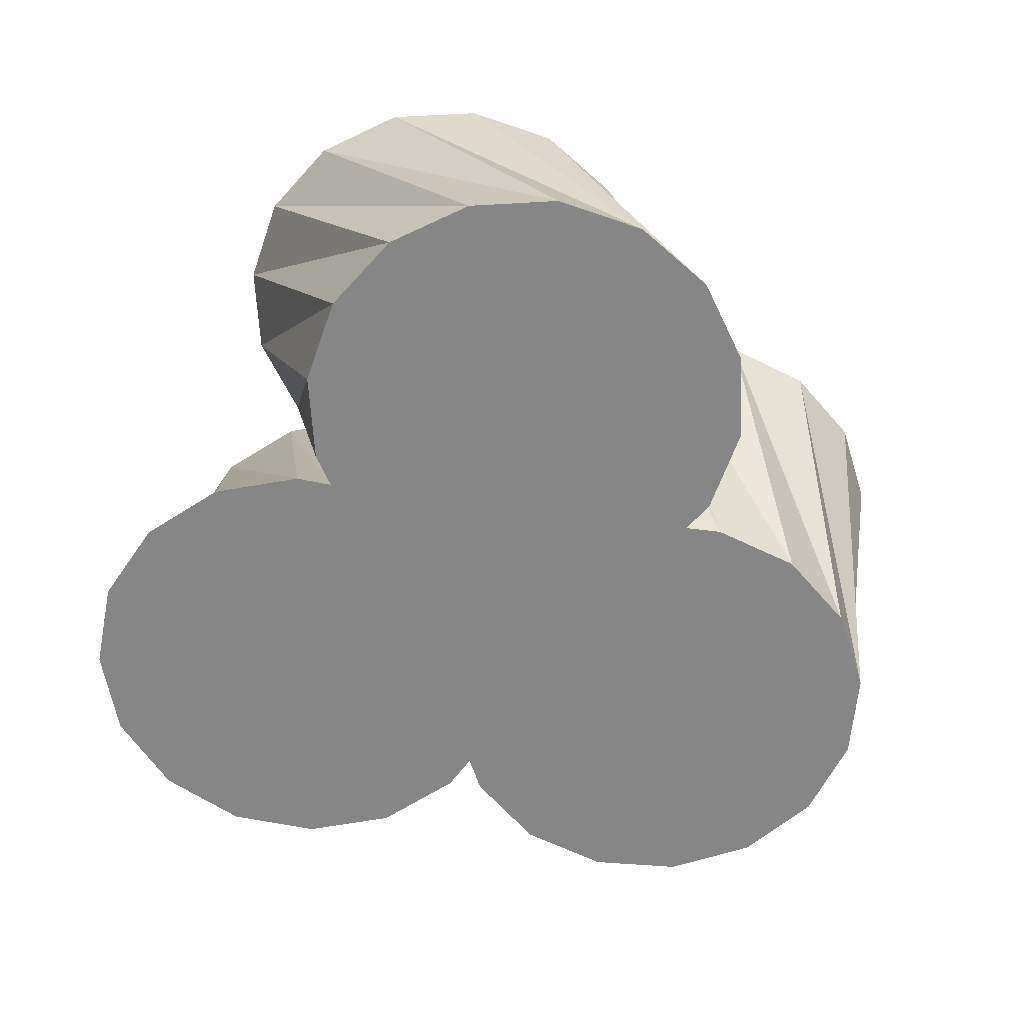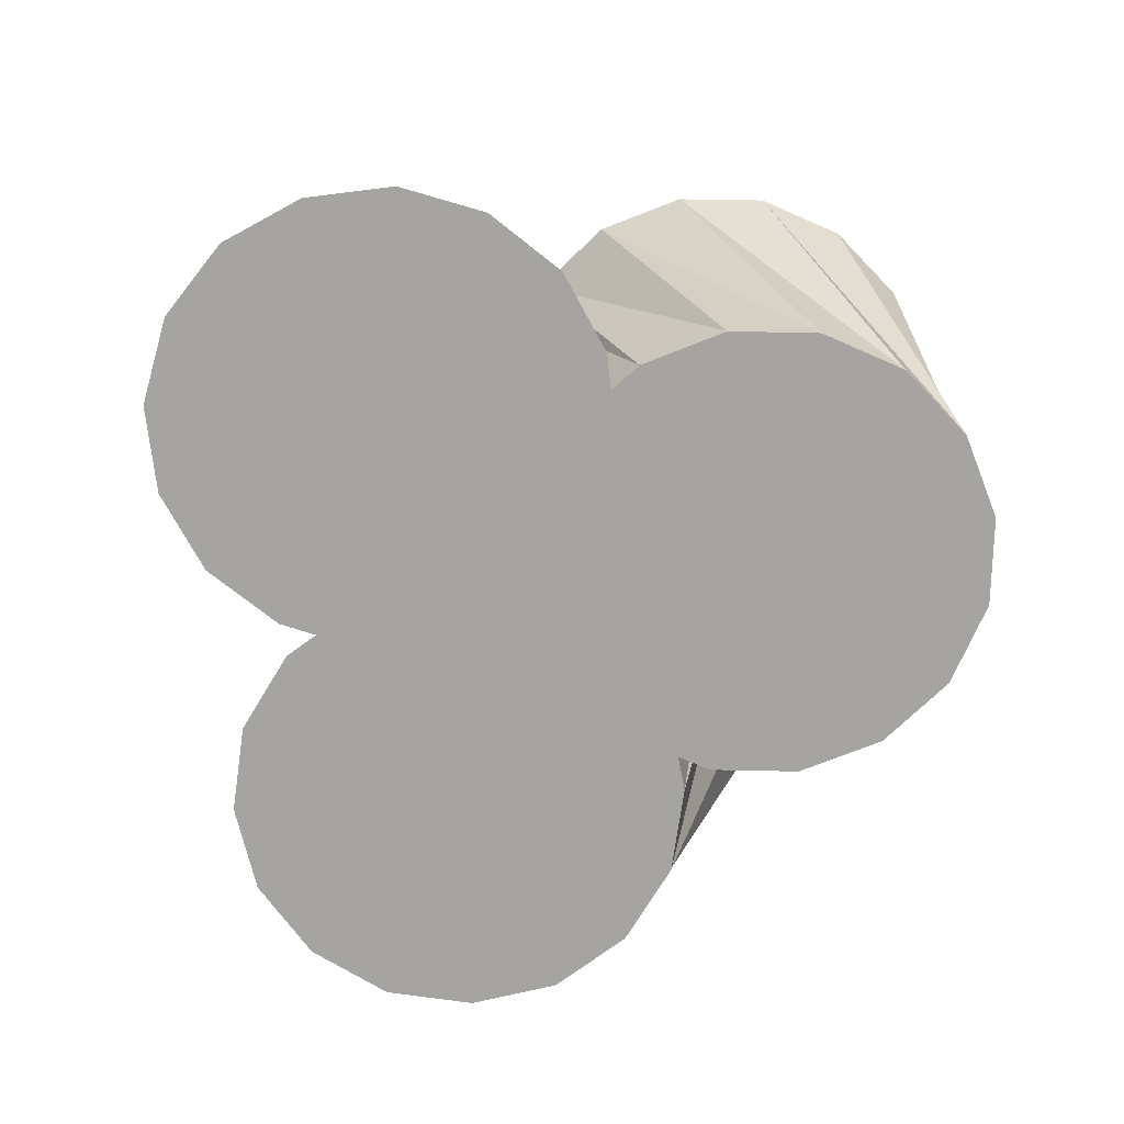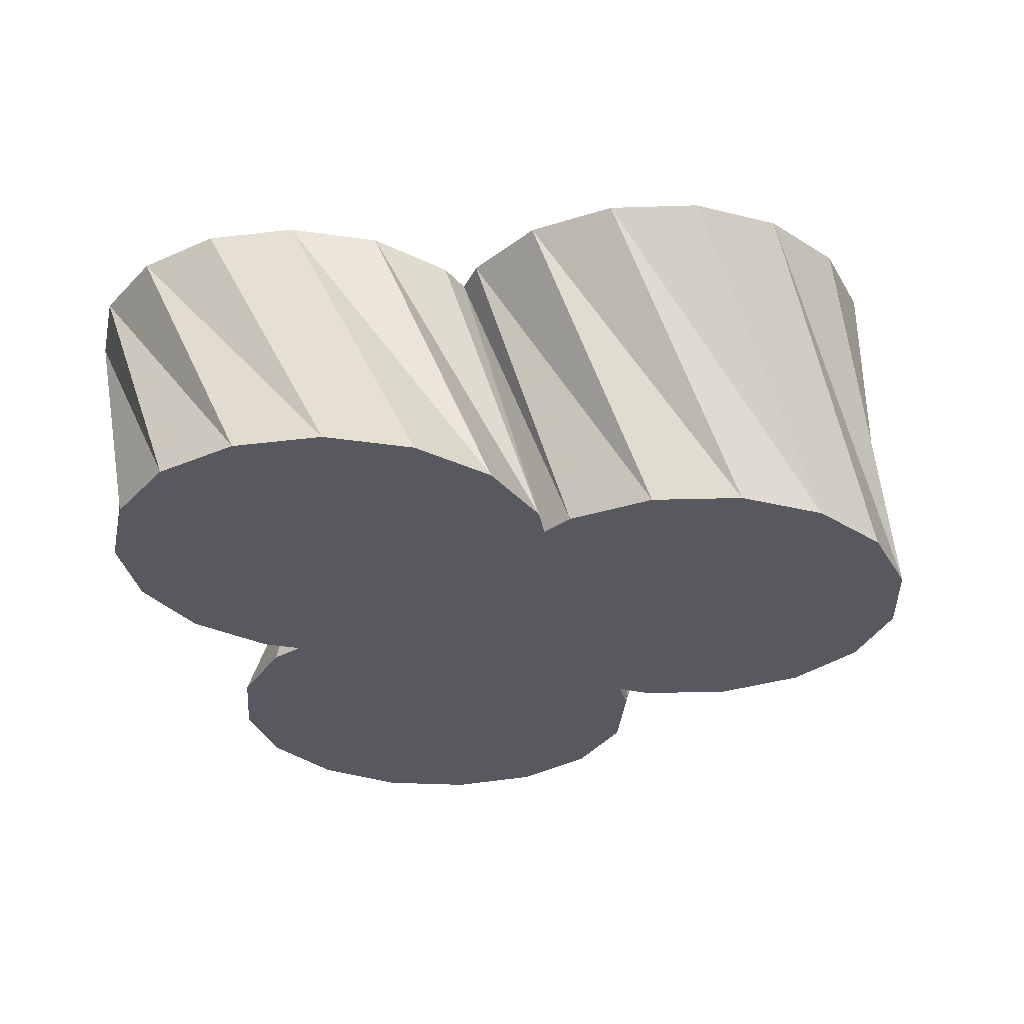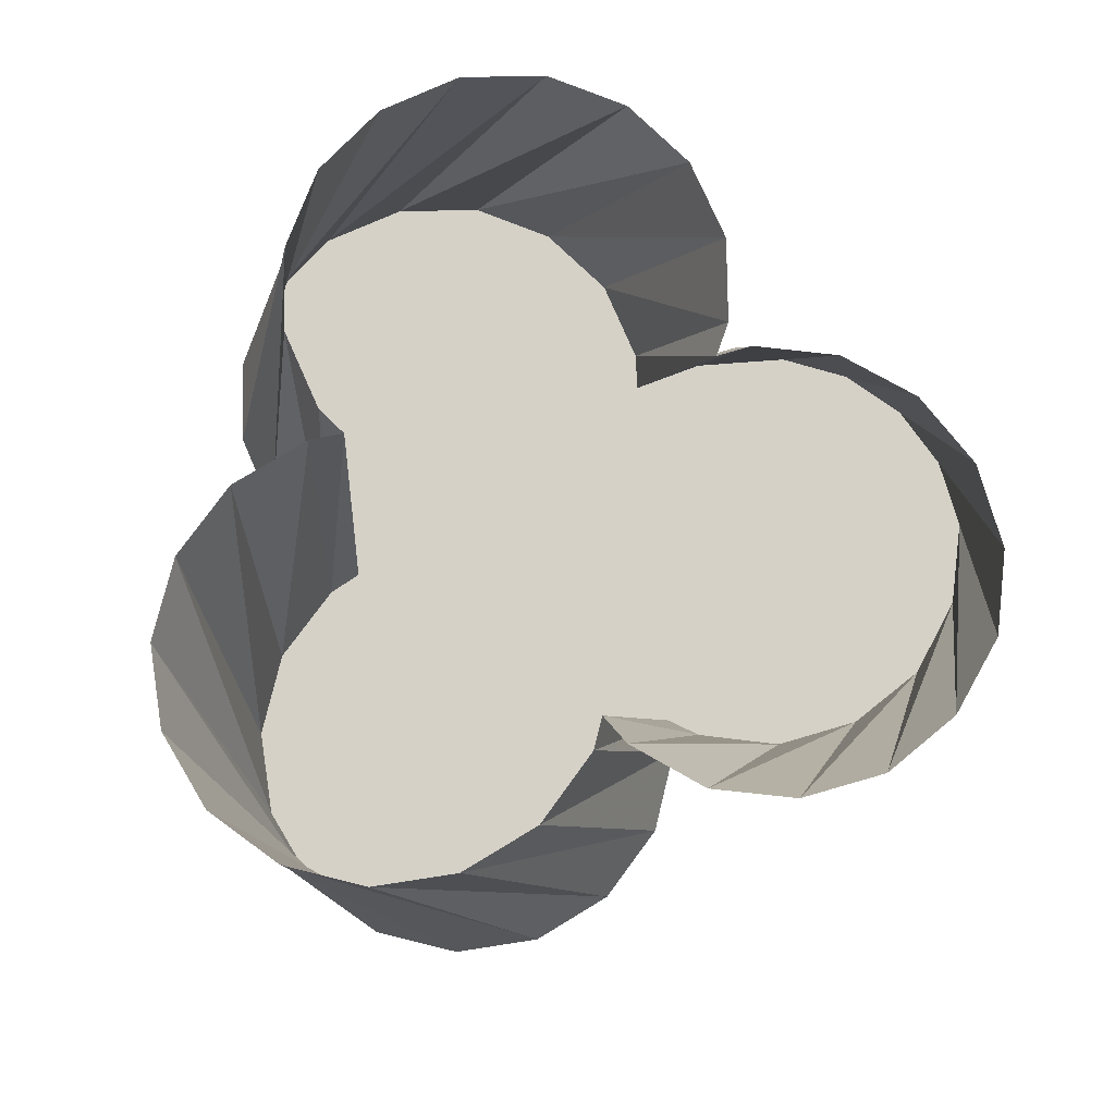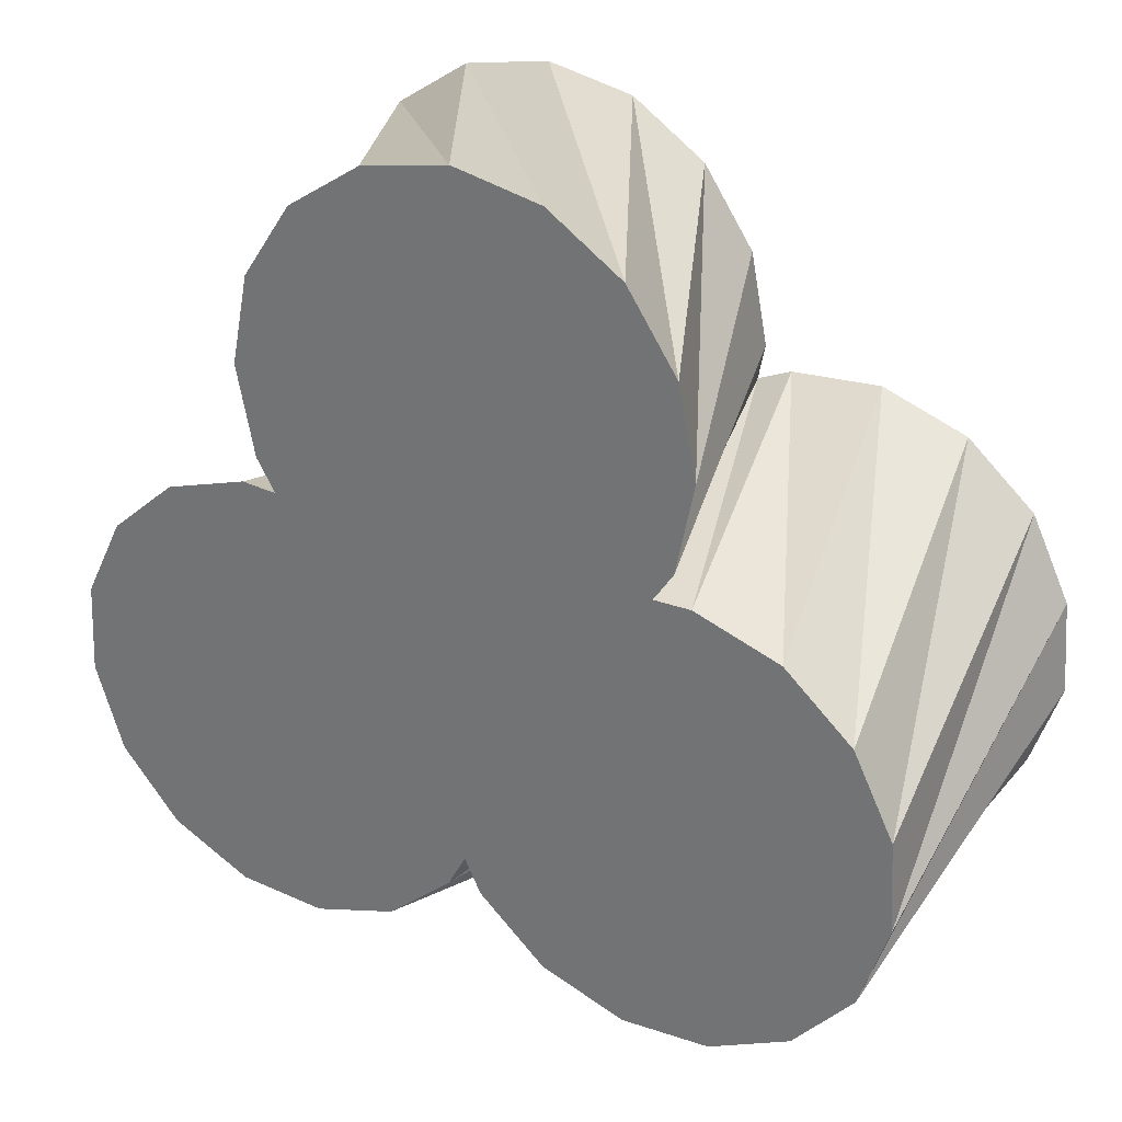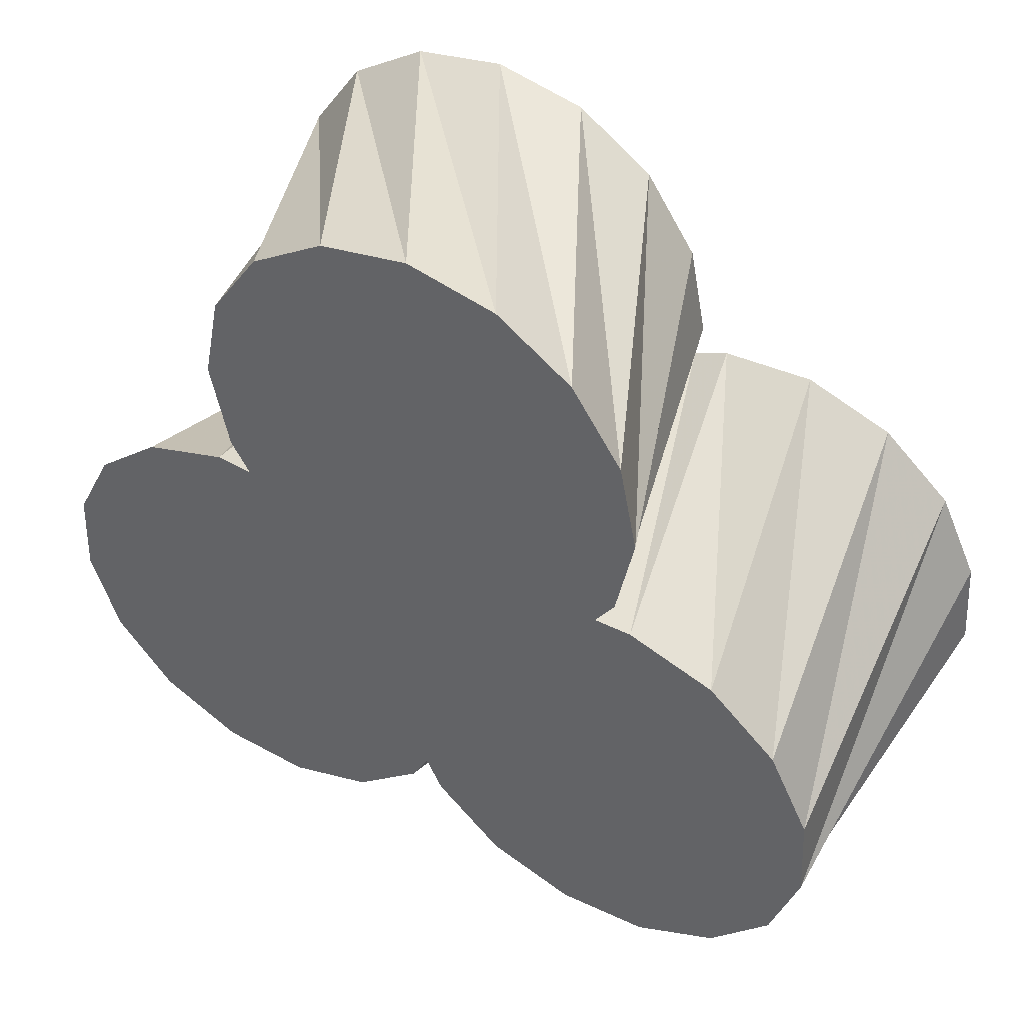
<metadata>
{"format":"obj","ext":"obj","renderer":"f3d","projection":"perspective","resolution":1024,"background":"white","views":[{"elev":-62.1,"azim":-8.1,"up":"+Y"},{"elev":-73.2,"azim":-79.8,"up":"+Y"},{"elev":-30.3,"azim":-76.2,"up":"+Y"},{"elev":78.7,"azim":25.1,"up":"+Y"},{"elev":29.3,"azim":30.2,"up":"+Z"},{"elev":46.2,"azim":30.2,"up":"+Z"}]}
</metadata>
<code>
v -0.01575 0 0.009
v 0.0157 0 0.00915
v 0.0173 0 0.01155
v -0.0173 0 0.01155
v 0.01875 0 0.01875
v -0.01875 0 0.01875
v -0.0173 0 0.01155
v 0.0173 0 0.01155
v -0.01875 0 0.01875
v 0.01875 0 0.01875
v 0.0173 0 0.02595
v -0.0173 0 0.02595
v -0.0173 0 0.02595
v 0.0173 0 0.02595
v 0.01325 0 0.032
v -0.01325 0 0.032
v -0.01325 0 0.032
v 0.01325 0 0.032
v 0.0072 0 0.03605
v -0.0072 0 0.03605
v -0.0072 0 0.03605
v 0.0072 0 0.03605
v 0 0 0.0375
v 0.0157 0 0.00915
v 5e-05 0 -0.01805
v 0.0014 0 -0.0208
v 0.0187 0 0.0092
v 0.0069 0 -0.02565
v 0.02565 0 0.0069
v 0.0187 0 0.0092
v 0.0014 0 -0.0208
v 0.02565 0 0.0069
v 0.0069 0 -0.02565
v 0.0138 0 -0.02795
v 0.03115 0 0.00205
v 0.03115 0 0.00205
v 0.0138 0 -0.02795
v 0.02105 0 -0.0275
v 0.0344 0 -0.0045
v 0.0344 0 -0.0045
v 0.02105 0 -0.0275
v 0.02765 0 -0.02425
v 0.0348 0 -0.0118
v 0.0348 0 -0.0118
v 0.02765 0 -0.02425
v 0.0325 0 -0.01875
v 5e-05 0 -0.01805
v -0.01575 0 0.009
v -0.0187 0 0.0092
v -0.0014 0 -0.0208
v -0.02565 0 0.0069
v -0.0069 0 -0.02565
v -0.0014 0 -0.0208
v -0.0187 0 0.0092
v -0.0069 0 -0.02565
v -0.02565 0 0.0069
v -0.03115 0 0.00205
v -0.0138 0 -0.02795
v -0.0138 0 -0.02795
v -0.03115 0 0.00205
v -0.0344 0 -0.0045
v -0.02105 0 -0.0275
v -0.02105 0 -0.0275
v -0.0344 0 -0.0045
v -0.0348 0 -0.0118
v -0.02765 0 -0.02425
v -0.02765 0 -0.02425
v -0.0348 0 -0.0118
v -0.0325 0 -0.01875
v 5e-05 0 -0.01805
v 0.0157 0 0.00915
v -0.01575 0 0.009
v 0.00665 0.025 -0.01975
v -0.0069 0 -0.02565
v 0.00345 0.025 -0.02635
v 0.00345 0.025 -0.02635
v -0.0138 0 -0.02795
v -0.00205 0.025 -0.0311
v -0.00205 0.025 -0.0311
v -0.02105 0 -0.0275
v -0.0089 0.025 -0.03345
v -0.0089 0.025 -0.03345
v -0.02765 0 -0.02425
v -0.01625 0.025 -0.033
v -0.01625 0.025 -0.033
v -0.0325 0 -0.01875
v -0.02285 0.025 -0.02975
v -0.02285 0.025 -0.02975
v -0.0348 0 -0.0118
v -0.02765 0.025 -0.0242
v -0.02765 0.025 -0.0242
v -0.0344 0 -0.0045
v -0.03005 0.025 -0.0173
v -0.03005 0.025 -0.0173
v -0.03115 0 0.00205
v -0.02955 0.025 -0.01005
v -0.02955 0.025 -0.01005
v -0.02565 0 0.0069
v -0.02635 0.025 -0.00345
v -0.02635 0.025 -0.00345
v -0.0187 0 0.0092
v -0.0208 0.025 0.00135
v -0.0208 0.025 0.00135
v -0.01575 0 0.009
v -0.018 0.025 0.0023
v -0.018 0.025 0.0023
v -0.0173 0 0.01155
v -0.0204 0.025 0.00405
v -0.0204 0.025 0.00405
v -0.01875 0 0.01875
v -0.0245 0.025 0.01015
v -0.0245 0.025 0.01015
v -0.0173 0 0.02595
v -0.0259 0.025 0.01735
v -0.0259 0.025 0.01735
v -0.01325 0 0.032
v -0.0245 0.025 0.0245
v -0.0245 0.025 0.0245
v -0.0072 0 0.03605
v -0.02045 0.025 0.03055
v -0.02045 0.025 0.03055
v 0 0 0.0375
v -0.01435 0.025 0.03465
v -0.01435 0.025 0.03465
v 0.0072 0 0.03605
v -0.00715 0.025 0.03605
v -0.00715 0.025 0.03605
v 0.01325 0 0.032
v 0 0.025 0.03465
v 0 0.025 0.03465
v 0.0173 0 0.02595
v 0.00605 0.025 0.0306
v 0.00605 0.025 0.0306
v 0.01875 0 0.01875
v 0.01015 0.025 0.0245
v 0.01015 0.025 0.0245
v 0.0173 0 0.01155
v 0.01155 0.025 0.0173
v 0.01155 0.025 0.0173
v 0.0157 0 0.00915
v 0.011 0.025 0.01445
v 0.011 0.025 0.01445
v 0.0187 0 0.0092
v 0.01375 0.025 0.01565
v 0.01375 0.025 0.01565
v 0.02565 0 0.0069
v 0.02105 0.025 0.0162
v 0.02105 0.025 0.0162
v 0.03115 0 0.00205
v 0.028 0.025 0.0138
v 0.028 0.025 0.0138
v 0.0344 0 -0.0045
v 0.0335 0.025 0.009
v 0.0335 0.025 0.009
v 0.0348 0 -0.0118
v 0.03665 0.025 0.0024
v 0.03665 0.025 0.0024
v 0.0325 0 -0.01875
v 0.0372 0.025 -0.0049
v 0.0372 0.025 -0.0049
v 0.02765 0 -0.02425
v 0.03485 0.025 -0.0118
v 0.03485 0.025 -0.0118
v 0.02105 0 -0.0275
v 0.02995 0.025 -0.01735
v 0.02995 0.025 -0.01735
v 0.0138 0 -0.02795
v 0.02345 0.025 -0.02055
v 0.02345 0.025 -0.02055
v 0.0069 0 -0.02565
v 0.0162 0.025 -0.02105
v 0.0162 0.025 -0.02105
v 0.0014 0 -0.0208
v 0.00925 0.025 -0.0187
v 0.00925 0.025 -0.0187
v 5e-05 0 -0.01805
v 0.00695 0.025 -0.01665
v 0.00695 0.025 -0.01665
v -0.0014 0 -0.0208
v 0.00665 0.025 -0.01975
v 0.00665 0.025 -0.01975
v -0.0014 0 -0.0208
v -0.0069 0 -0.02565
v 0.00345 0.025 -0.02635
v -0.0069 0 -0.02565
v -0.0138 0 -0.02795
v -0.00205 0.025 -0.0311
v -0.0138 0 -0.02795
v -0.02105 0 -0.0275
v -0.0089 0.025 -0.03345
v -0.02105 0 -0.0275
v -0.02765 0 -0.02425
v -0.01625 0.025 -0.033
v -0.02765 0 -0.02425
v -0.0325 0 -0.01875
v -0.02285 0.025 -0.02975
v -0.0325 0 -0.01875
v -0.0348 0 -0.0118
v -0.02765 0.025 -0.0242
v -0.0348 0 -0.0118
v -0.0344 0 -0.0045
v -0.03005 0.025 -0.0173
v -0.0344 0 -0.0045
v -0.03115 0 0.00205
v -0.02955 0.025 -0.01005
v -0.03115 0 0.00205
v -0.02565 0 0.0069
v -0.02635 0.025 -0.00345
v -0.02565 0 0.0069
v -0.0187 0 0.0092
v -0.0208 0.025 0.00135
v -0.0187 0 0.0092
v -0.01575 0 0.009
v -0.018 0.025 0.0023
v -0.01575 0 0.009
v -0.0173 0 0.01155
v -0.0204 0.025 0.00405
v -0.0173 0 0.01155
v -0.01875 0 0.01875
v -0.0245 0.025 0.01015
v -0.01875 0 0.01875
v -0.0173 0 0.02595
v -0.0259 0.025 0.01735
v -0.0173 0 0.02595
v -0.01325 0 0.032
v -0.0245 0.025 0.0245
v -0.01325 0 0.032
v -0.0072 0 0.03605
v -0.02045 0.025 0.03055
v -0.0072 0 0.03605
v 0 0 0.0375
v -0.01435 0.025 0.03465
v 0 0 0.0375
v 0.0072 0 0.03605
v -0.00715 0.025 0.03605
v 0.0072 0 0.03605
v 0.01325 0 0.032
v 0 0.025 0.03465
v 0.01325 0 0.032
v 0.0173 0 0.02595
v 0.00605 0.025 0.0306
v 0.0173 0 0.02595
v 0.01875 0 0.01875
v 0.01015 0.025 0.0245
v 0.01875 0 0.01875
v 0.0173 0 0.01155
v 0.01155 0.025 0.0173
v 0.0173 0 0.01155
v 0.0157 0 0.00915
v 0.011 0.025 0.01445
v 0.0157 0 0.00915
v 0.0187 0 0.0092
v 0.01375 0.025 0.01565
v 0.0187 0 0.0092
v 0.02565 0 0.0069
v 0.02105 0.025 0.0162
v 0.02565 0 0.0069
v 0.03115 0 0.00205
v 0.028 0.025 0.0138
v 0.03115 0 0.00205
v 0.0344 0 -0.0045
v 0.0335 0.025 0.009
v 0.0344 0 -0.0045
v 0.0348 0 -0.0118
v 0.03665 0.025 0.0024
v 0.0348 0 -0.0118
v 0.0325 0 -0.01875
v 0.0372 0.025 -0.0049
v 0.0325 0 -0.01875
v 0.02765 0 -0.02425
v 0.03485 0.025 -0.0118
v 0.02765 0 -0.02425
v 0.02105 0 -0.0275
v 0.02995 0.025 -0.01735
v 0.02105 0 -0.0275
v 0.0138 0 -0.02795
v 0.02345 0.025 -0.02055
v 0.0138 0 -0.02795
v 0.0069 0 -0.02565
v 0.0162 0.025 -0.02105
v 0.0069 0 -0.02565
v 0.0014 0 -0.0208
v 0.00925 0.025 -0.0187
v 0.0014 0 -0.0208
v 5e-05 0 -0.01805
v 0.00695 0.025 -0.01665
v 5e-05 0 -0.01805
v -0.0014 0 -0.0208
g mesh4228544
f 1 2 3
f 3 4 1
f 5 6 7
f 7 8 5
f 9 10 11
f 11 12 9
f 13 14 15
f 15 16 13
f 17 18 19
f 19 20 17
f 21 22 23
f 24 25 26
f 26 27 24
f 28 29 30
f 30 31 28
f 32 33 34
f 34 35 32
f 36 37 38
f 38 39 36
f 40 41 42
f 42 43 40
f 44 45 46
f 47 48 49
f 49 50 47
f 51 52 53
f 53 54 51
f 55 56 57
f 57 58 55
f 59 60 61
f 61 62 59
f 63 64 65
f 65 66 63
f 67 68 69
f 70 71 72
g mesh4228545
f 73 74 75
f 76 77 78
f 79 80 81
f 82 83 84
f 85 86 87
f 88 89 90
f 91 92 93
f 94 95 96
f 97 98 99
f 100 101 102
f 103 104 105
f 106 107 108
f 109 110 111
f 112 113 114
f 115 116 117
f 118 119 120
f 121 122 123
f 124 125 126
f 127 128 129
f 130 131 132
f 133 134 135
f 136 137 138
f 139 140 141
f 142 143 144
f 145 146 147
f 148 149 150
f 151 152 153
f 154 155 156
f 157 158 159
f 160 161 162
f 163 164 165
f 166 167 168
f 169 170 171
f 172 173 174
f 175 176 177
f 178 179 180
f 181 182 183
f 184 185 186
f 187 188 189
f 190 191 192
f 193 194 195
f 196 197 198
f 199 200 201
f 202 203 204
f 205 206 207
f 208 209 210
f 211 212 213
f 214 215 216
f 217 218 219
f 220 221 222
f 223 224 225
f 226 227 228
f 229 230 231
f 232 233 234
f 235 236 237
f 238 239 240
f 241 242 243
f 244 245 246
f 247 248 249
f 250 251 252
f 253 254 255
f 256 257 258
f 259 260 261
f 262 263 264
f 265 266 267
f 268 269 270
f 271 272 273
f 274 275 276
f 277 278 279
f 280 281 282
f 283 284 285
f 286 287 288

</code>
